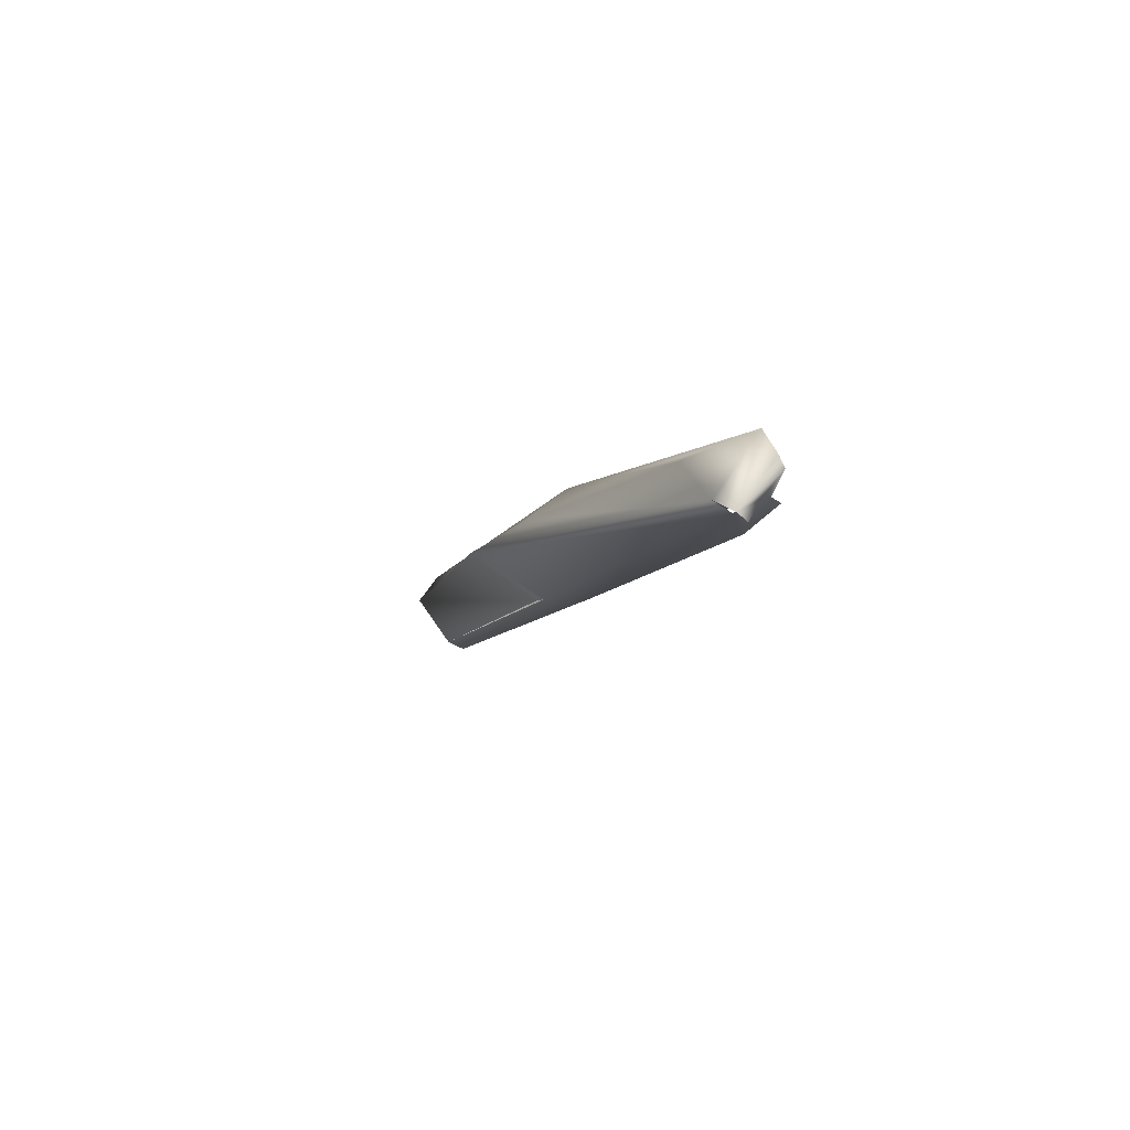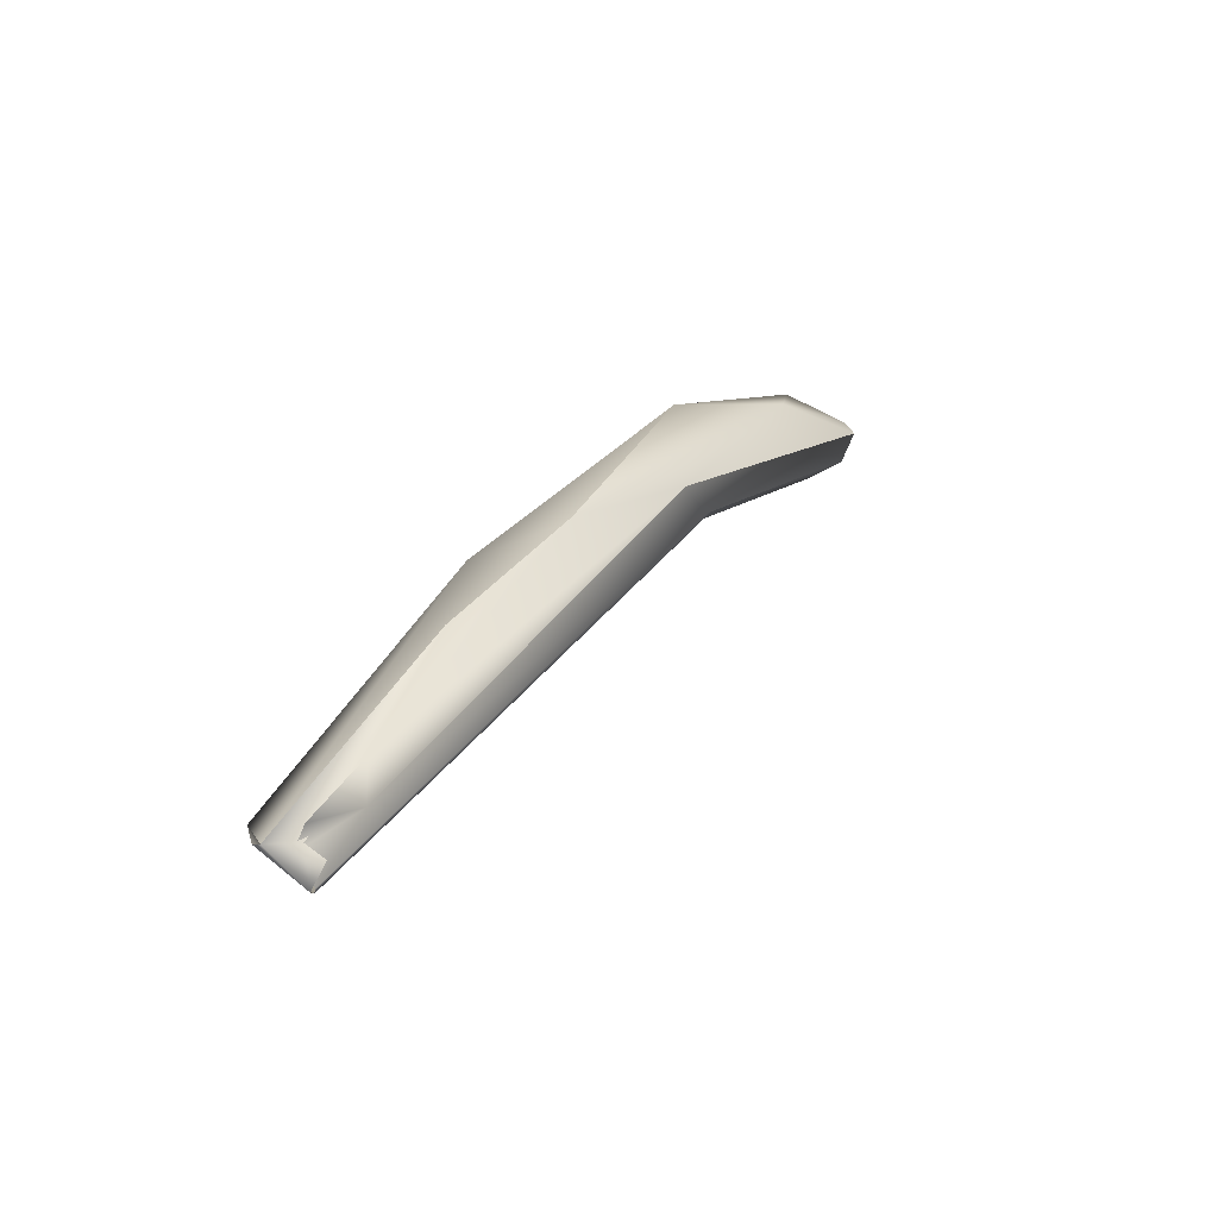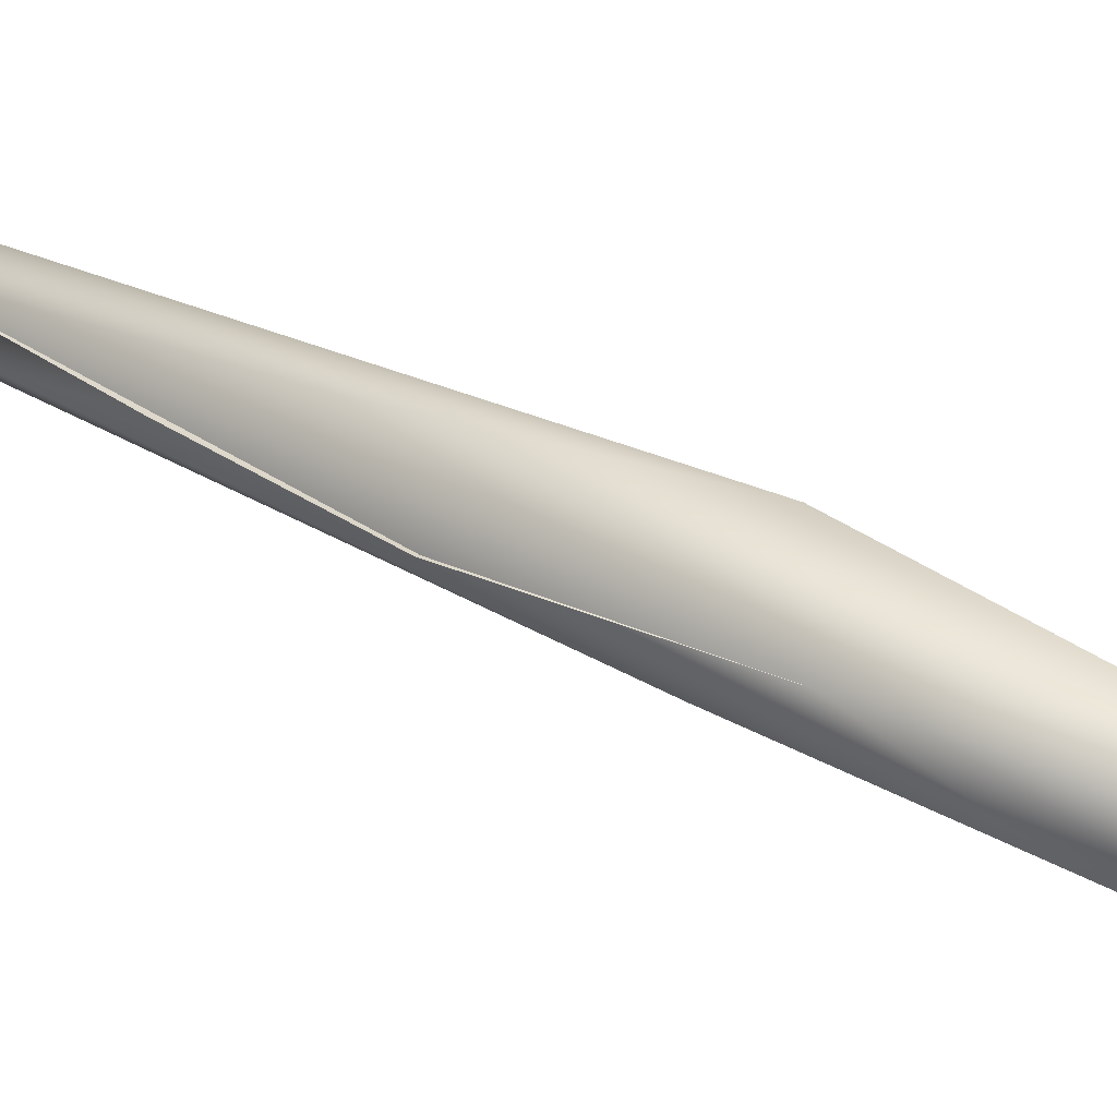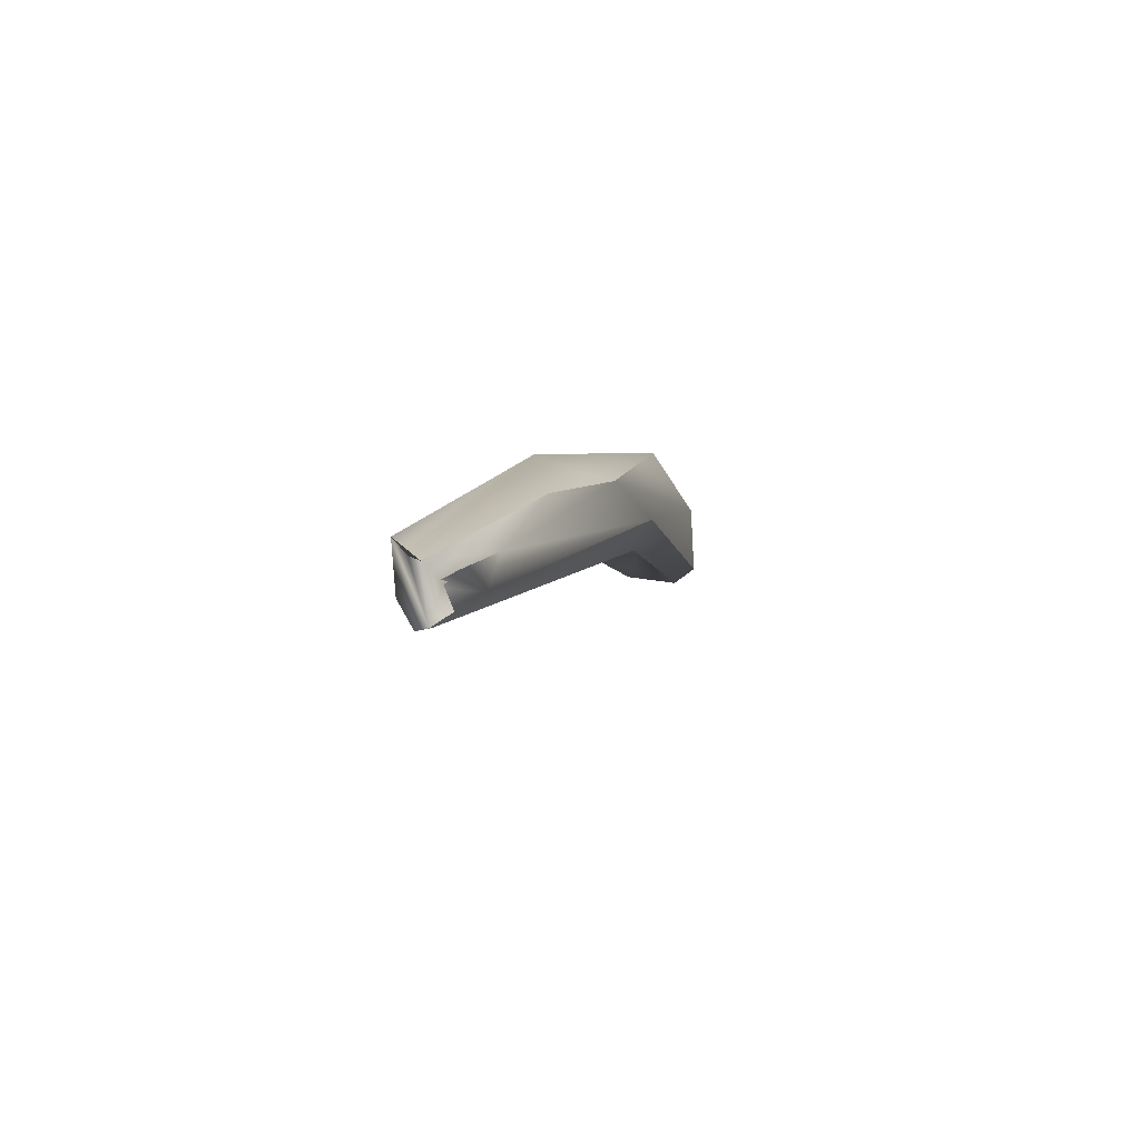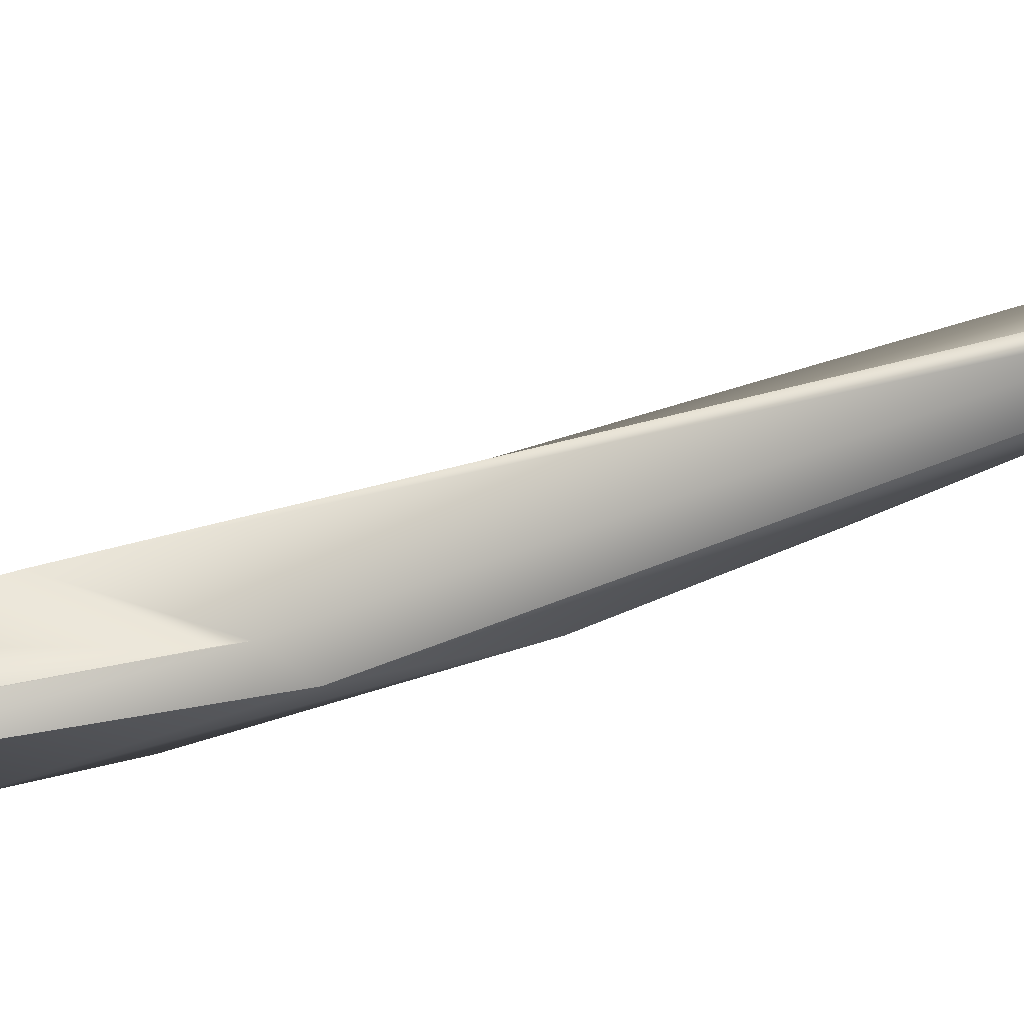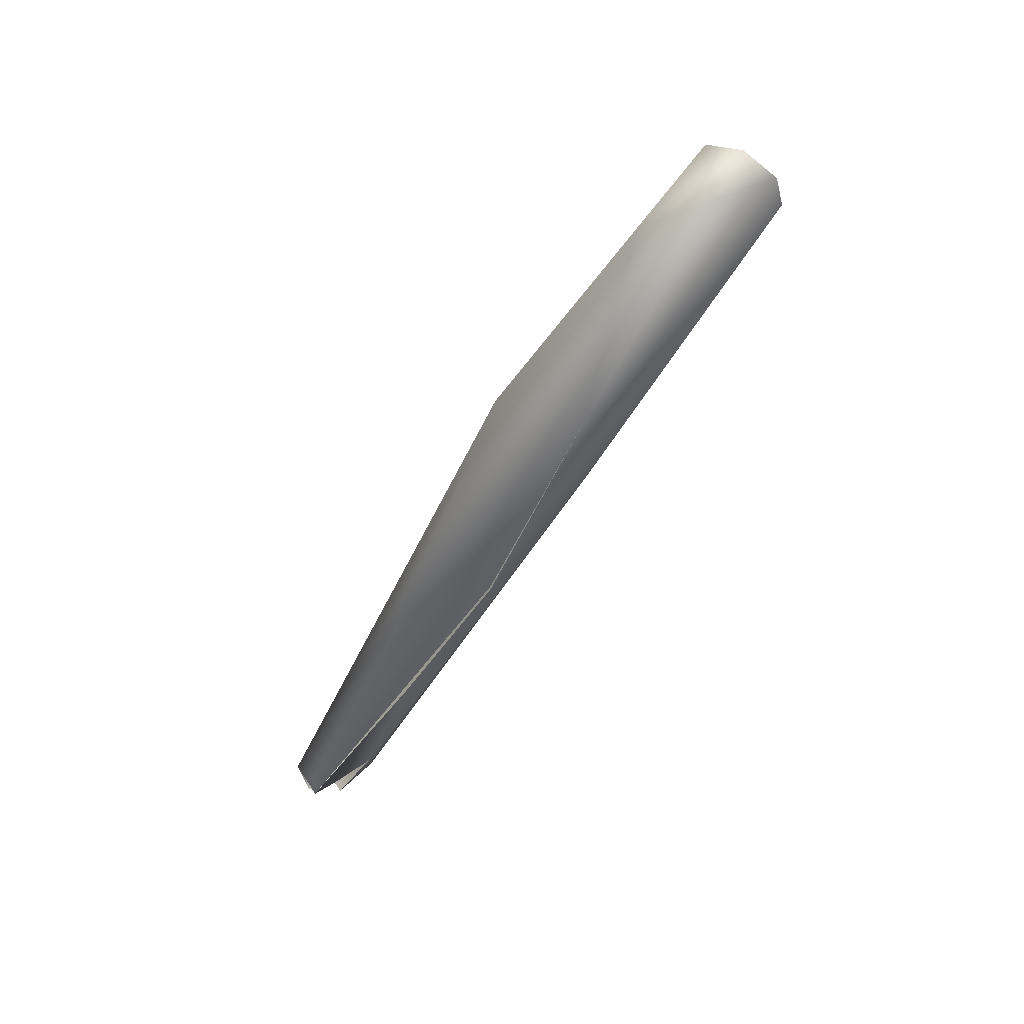
<metadata>
{"format":"obj","ext":"obj","renderer":"f3d","projection":"perspective","resolution":1024,"background":"white","views":[{"elev":-71.0,"azim":-171.9,"up":"+Z"},{"elev":-52.2,"azim":-69.2,"up":"+Z"},{"elev":-4.5,"azim":-38.9,"up":"+Y"},{"elev":-59.8,"azim":-112.0,"up":"+Z"},{"elev":-48.2,"azim":111.7,"up":"+Y"},{"elev":57.2,"azim":-74.9,"up":"+Z"}]}
</metadata>
<code>
o FJ3048.obj_grp1.1690
v -0.4388 -0.1822 5.354
v -0.4396 -0.1858 5.36
v -0.4405 -0.181 5.356
v -0.4218 -0.2058 5.408
v -0.441 -0.1821 5.357
v -0.4409 -0.1861 5.364
v -0.4428 -0.1799 5.355
v -0.4423 -0.1828 5.357
v -0.4265 -0.2056 5.406
v -0.4144 -0.2035 5.418
v -0.4265 -0.2056 5.406
v -0.439 -0.182 5.354
v -0.4398 -0.1834 5.355
v -0.4425 -0.179 5.356
v -0.4375 -0.1813 5.355
v -0.4417 -0.1778 5.359
v -0.4357 -0.1802 5.362
v -0.4253 -0.1965 5.413
v -0.4362 -0.1901 5.391
v -0.4393 -0.1903 5.378
v -0.434 -0.1983 5.395
v -0.4343 -0.1983 5.395
v -0.4211 -0.1973 5.407
v -0.4211 -0.1973 5.407
v -0.42 -0.2134 5.424
v -0.4281 -0.2054 5.417
v -0.4208 -0.2065 5.41
v -0.4096 -0.2162 5.428
v -0.4166 -0.2066 5.43
v -0.409 -0.2106 5.433
v -0.4154 -0.2032 5.418
v -0.4151 -0.2127 5.434
v -0.4105 -0.2172 5.433
v -0.4108 -0.218 5.43
v -0.407 -0.212 5.43
v -0.4104 -0.214 5.435
f 1 2 3
f 1 4 2
f 5 6 7
f 6 8 2
f 9 6 2
f 4 1 10
f 11 2 4
f 2 8 3
f 13 5 12
f 7 12 5
f 7 14 12
f 16 12 14
f 15 12 16
f 17 15 16
f 10 1 15
f 18 17 16
f 19 16 7
f 20 7 6
f 19 7 21
f 20 6 22
f 6 9 22
f 18 23 17
f 17 24 15
f 24 10 15
f 18 16 19
f 9 25 22
f 26 22 25
f 9 34 25
f 21 26 19
f 4 10 27
f 26 18 19
f 35 27 10
f 34 11 4
f 4 28 34
f 29 30 18
f 30 23 18
f 30 31 23
f 25 33 32
f 25 32 26
f 29 18 26
f 32 29 26
f 35 28 27
f 33 25 34
f 30 35 31
f 34 28 35
f 29 32 30
f 34 35 36
f 36 35 30
f 33 36 32
f 32 36 30

</code>
